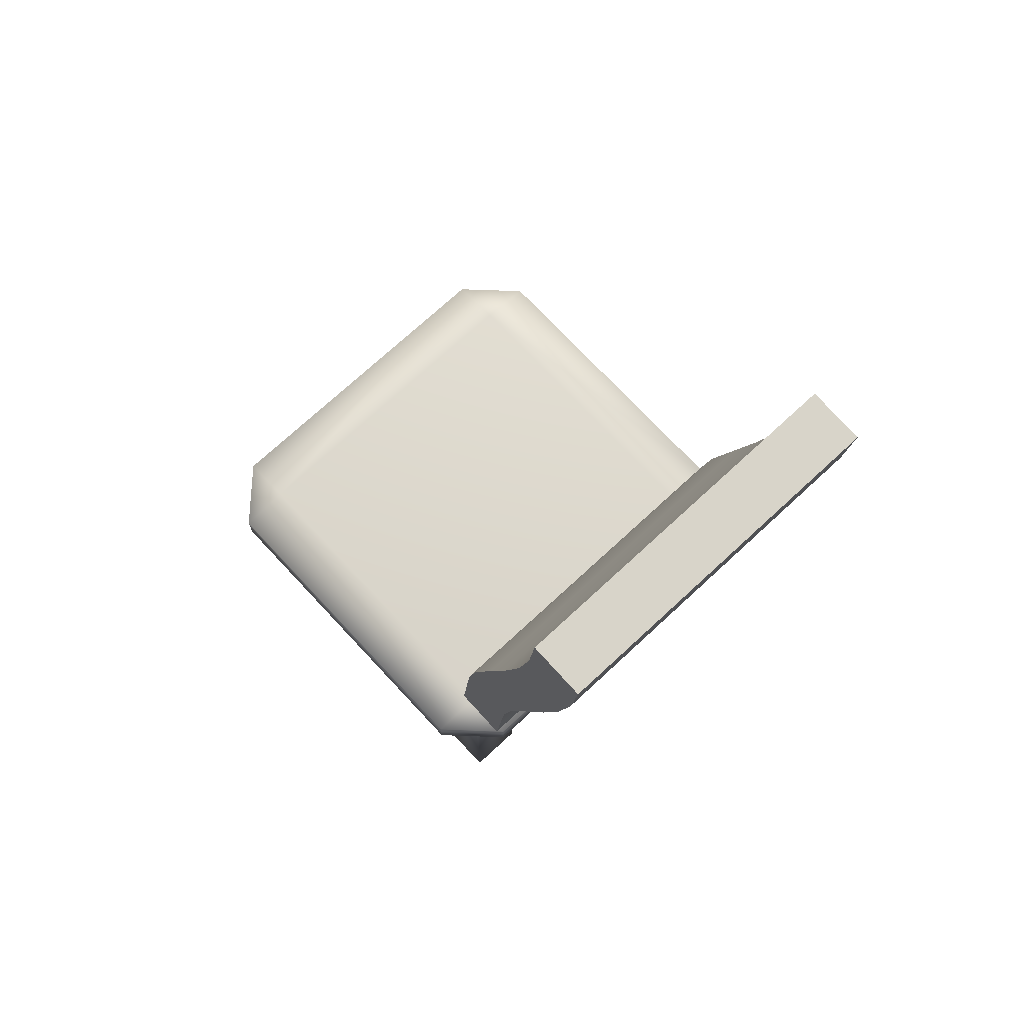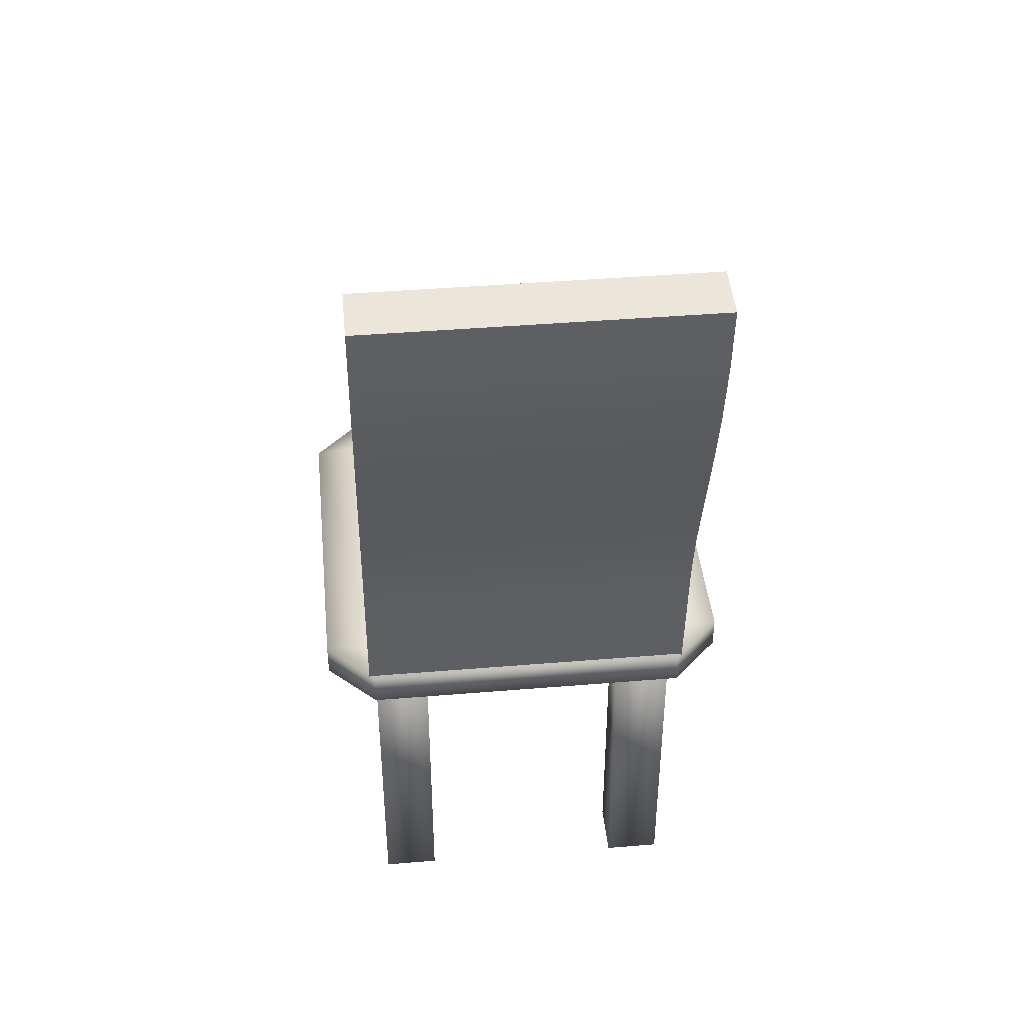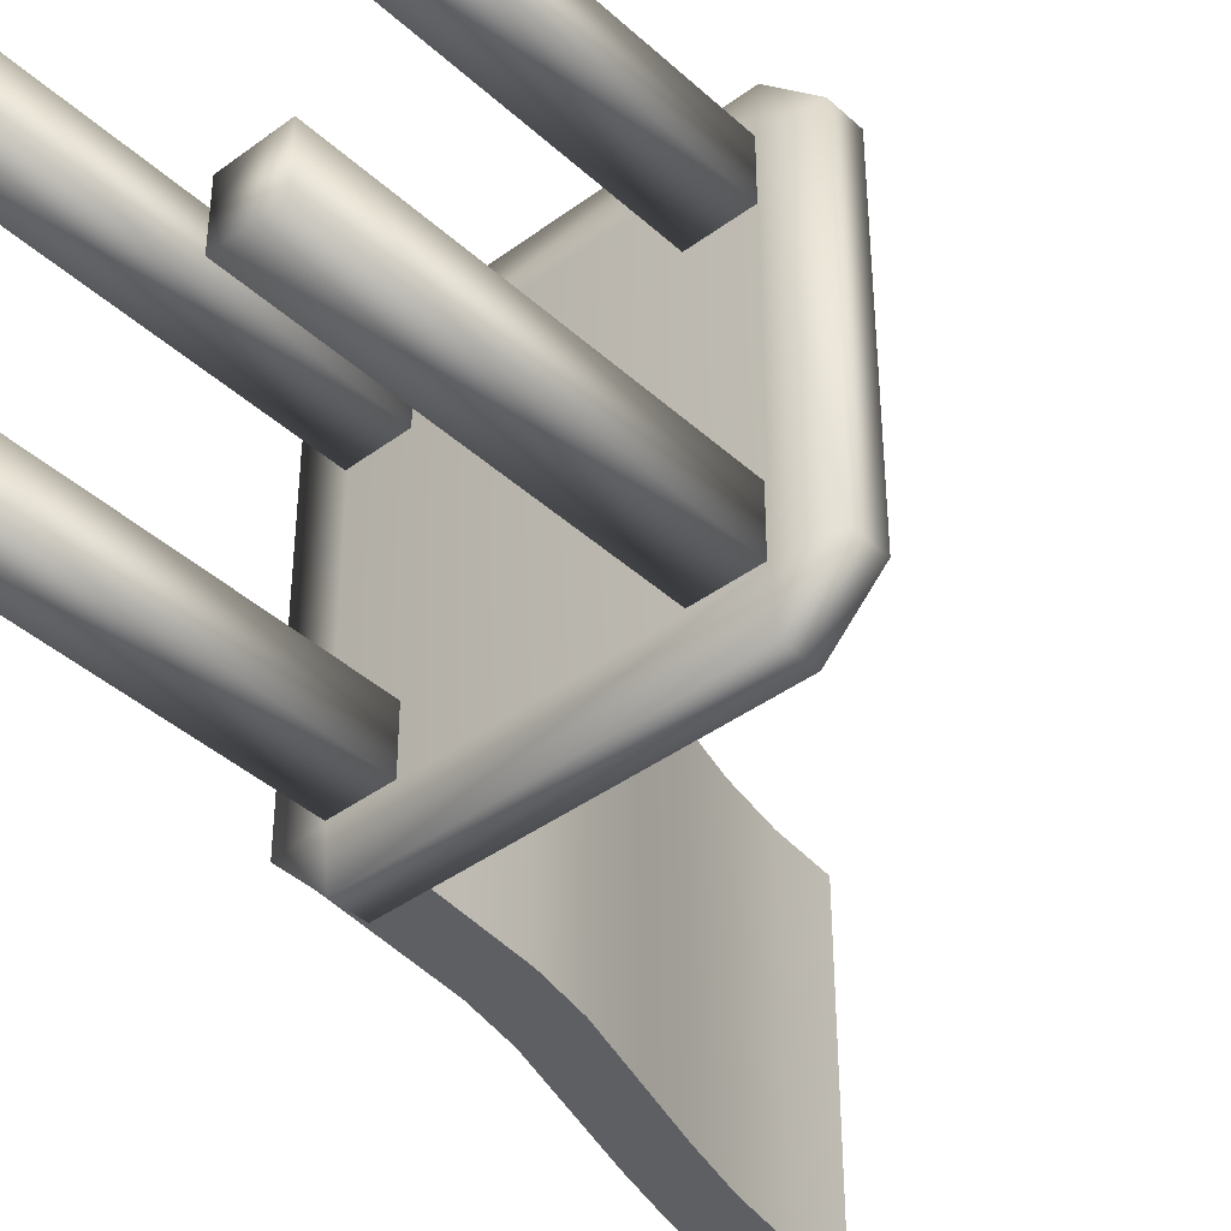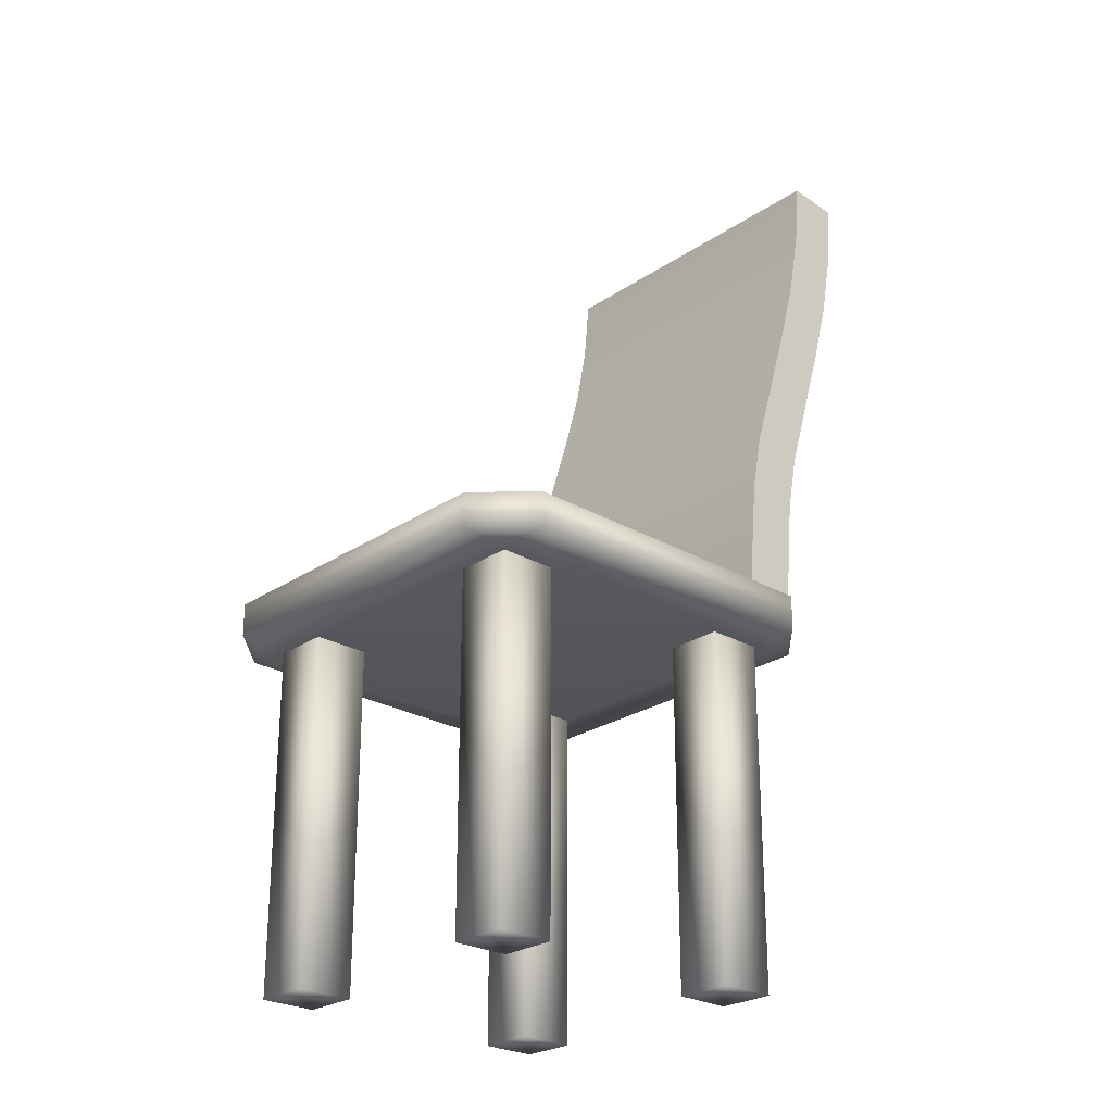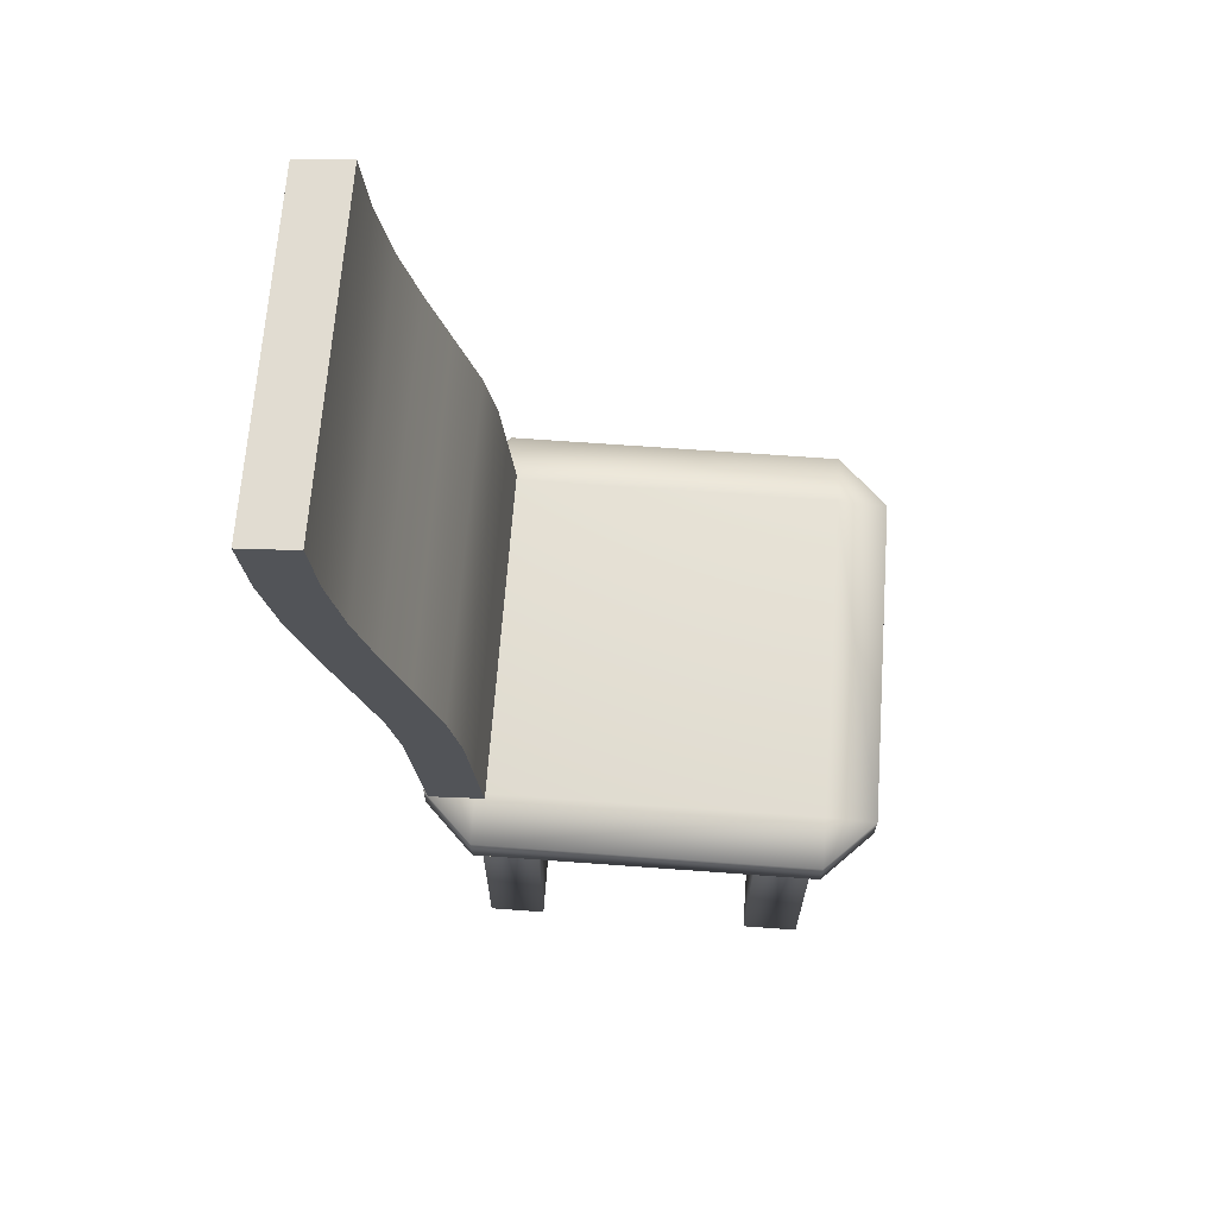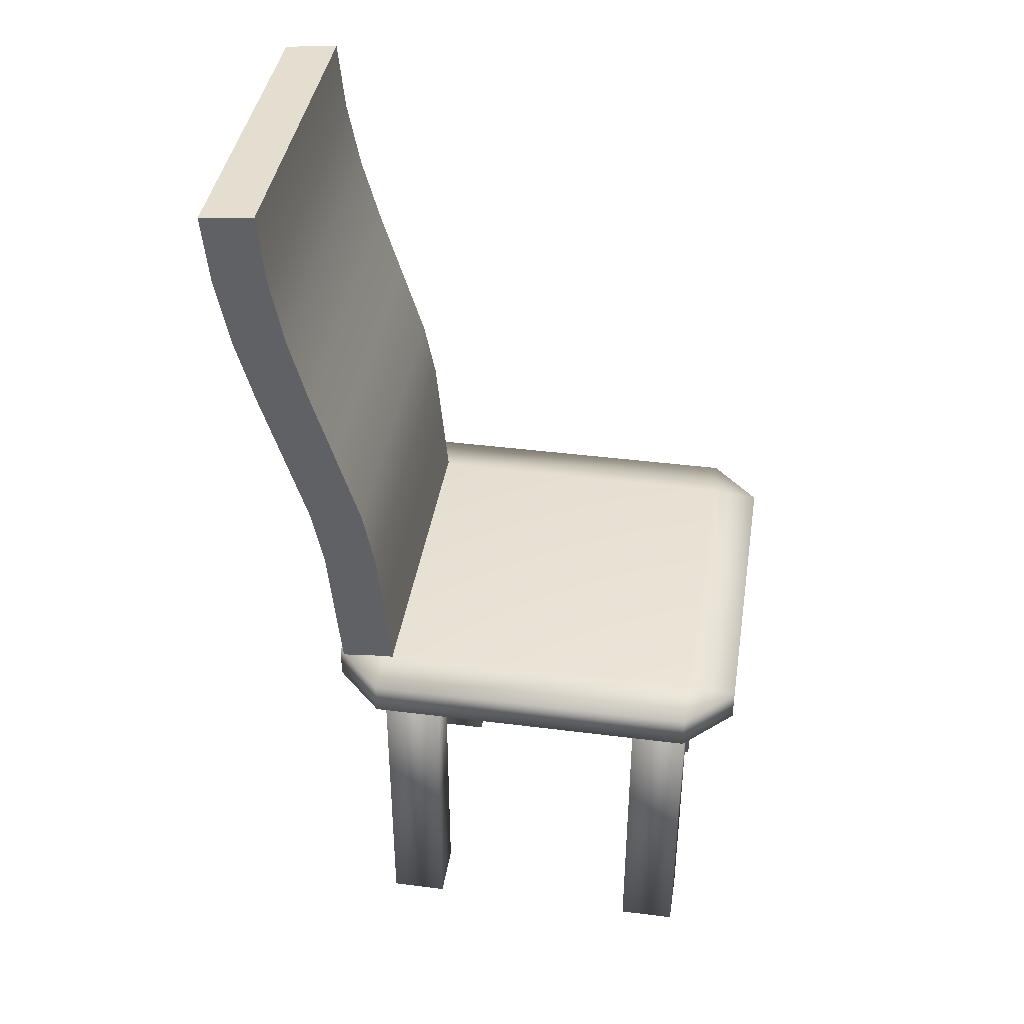
<metadata>
{"format":"obj","ext":"obj","renderer":"f3d","projection":"perspective","resolution":1024,"background":"white","views":[{"elev":72.2,"azim":-132.9,"up":"+Y"},{"elev":42.4,"azim":-95.7,"up":"+Y"},{"elev":-40.7,"azim":42.1,"up":"+Z"},{"elev":-25.5,"azim":137.1,"up":"+Y"},{"elev":66.7,"azim":4.2,"up":"+Y"},{"elev":40.2,"azim":8.9,"up":"+Y"}]}
</metadata>
<code>
o Cube
v 0.308 0.6565 -0.4
v 0.308 0.6473 -0.308
v 0.4 0.6565 -0.308
v 0.308 0.7273 -0.308
v 0.308 0.7181 -0.4
v 0.4 0.7181 -0.308
v 0.4 0.6565 0.308
v 0.308 0.6473 0.308
v 0.308 0.6565 0.4
v 0.4 0.7181 0.308
v 0.308 0.7181 0.4
v 0.308 0.7273 0.308
v -0.308 0.6565 -0.4
v -0.4 0.6565 -0.308
v -0.308 0.6473 -0.308
v -0.4 0.7181 -0.308
v -0.308 0.7181 -0.4
v -0.308 0.7273 -0.308
v -0.4 0.6565 0.308
v -0.308 0.6565 0.4
v -0.308 0.6473 0.308
v -0.308 0.7273 0.308
v -0.308 0.7181 0.4
v -0.4 0.7181 0.308
f 4 22 18
f 19 16 24
f 9 23 11
f 15 8 2
f 3 10 6
f 1 2 3
f 4 5 6
f 7 8 9
f 10 11 12
f 13 14 15
f 16 17 18
f 19 20 21
f 22 23 24
f 22 16 18
f 18 5 4
f 6 1 3
f 20 24 23
f 11 7 9
f 17 14 13
f 21 9 8
f 8 3 2
f 12 23 22
f 15 19 21
f 2 13 15
f 4 10 12
f 13 5 17
f 4 12 22
f 19 14 16
f 9 20 23
f 15 21 8
f 3 7 10
f 22 24 16
f 18 17 5
f 6 5 1
f 20 19 24
f 11 10 7
f 17 16 14
f 21 20 9
f 8 7 3
f 12 11 23
f 15 14 19
f 2 1 13
f 4 6 10
f 13 1 5
o Plane.003
v -0.206 0 0.3077
v -0.3118 0 0.3077
v -0.3118 0 0.2019
v -0.206 0 0.2019
v -0.206 0.6767 0.3077
v -0.3118 0.6767 0.3077
v -0.3118 0.6767 0.2019
v -0.206 0.6767 0.2019
f 26 28 25
f 31 29 32
f 25 30 26
f 27 32 28
f 26 31 27
f 28 29 25
f 26 27 28
f 31 30 29
f 25 29 30
f 27 31 32
f 26 30 31
f 28 32 29
o Cube.001
v -0.2898 0.7231 0.3177
v -0.4906 1.739 0.3177
v -0.2898 0.7231 -0.3177
v -0.4906 1.739 -0.3177
v -0.3905 0.7136 0.3177
v -0.5913 1.729 0.3177
v -0.3905 0.7136 -0.3177
v -0.5913 1.729 -0.3177
v -0.3802 1.232 0.3177
v -0.3802 1.232 -0.3177
v -0.4809 1.222 -0.3177
v -0.4809 1.222 0.3177
v -0.3139 0.9786 -0.3177
v -0.4146 0.9691 -0.3177
v -0.4146 0.9691 0.3177
v -0.3139 0.9786 0.3177
v -0.3356 1.088 0.3177
v -0.3356 1.088 -0.3177
v -0.4363 1.078 -0.3177
v -0.4363 1.078 0.3177
v -0.3018 0.8509 -0.3177
v -0.4025 0.8414 -0.3177
v -0.4025 0.8414 0.3177
v -0.3018 0.8509 0.3177
v -0.4542 1.484 0.3177
v -0.4542 1.484 -0.3177
v -0.5549 1.475 -0.3177
v -0.5549 1.475 0.3177
v -0.4194 1.358 -0.3177
v -0.5201 1.348 -0.3177
v -0.5201 1.348 0.3177
v -0.4194 1.358 0.3177
v -0.4785 1.611 0.3177
v -0.4785 1.611 -0.3177
v -0.5792 1.601 -0.3177
v -0.5792 1.601 0.3177
f 34 66 65
f 36 67 66
f 40 68 67
f 38 65 68
f 39 33 35
f 36 38 40
f 52 41 49
f 43 52 51
f 42 51 50
f 41 50 49
f 48 53 56
f 45 54 53
f 46 55 54
f 55 48 56
f 49 45 48
f 50 46 45
f 51 47 46
f 47 49 48
f 55 33 37
f 54 37 39
f 53 39 35
f 56 35 33
f 63 57 64
f 59 63 62
f 58 62 61
f 57 61 64
f 64 42 41
f 61 43 42
f 62 44 43
f 44 64 41
f 60 65 57
f 67 60 59
f 66 59 58
f 65 58 57
f 34 36 66
f 36 40 67
f 40 38 68
f 38 34 65
f 39 37 33
f 36 34 38
f 52 44 41
f 43 44 52
f 42 43 51
f 41 42 50
f 48 45 53
f 45 46 54
f 46 47 55
f 55 47 48
f 49 50 45
f 50 51 46
f 51 52 47
f 47 52 49
f 55 56 33
f 54 55 37
f 53 54 39
f 56 53 35
f 63 60 57
f 59 60 63
f 58 59 62
f 57 58 61
f 64 61 42
f 61 62 43
f 62 63 44
f 44 63 64
f 60 68 65
f 67 68 60
f 66 67 59
f 65 66 58
o Plane.001
v 0.3076 0 0.3077
v 0.2018 0 0.3077
v 0.2018 0 0.2019
v 0.3076 0 0.2019
v 0.3076 0.6767 0.3077
v 0.2018 0.6767 0.3077
v 0.2018 0.6767 0.2019
v 0.3076 0.6767 0.2019
f 70 72 69
f 75 73 76
f 69 74 70
f 71 76 72
f 70 75 71
f 72 73 69
f 70 71 72
f 75 74 73
f 69 73 74
f 71 75 76
f 70 74 75
f 72 76 73
o Plane.002
v 0.3036 0 -0.1961
v 0.1978 0 -0.1961
v 0.1978 0 -0.3019
v 0.3036 0 -0.3019
v 0.3036 0.6767 -0.1961
v 0.1978 0.6767 -0.1961
v 0.1978 0.6767 -0.3019
v 0.3036 0.6767 -0.3019
f 78 80 77
f 83 81 84
f 77 82 78
f 79 84 80
f 78 83 79
f 80 81 77
f 78 79 80
f 83 82 81
f 77 81 82
f 79 83 84
f 78 82 83
f 80 84 81
o Plane.004
v -0.2025 0 -0.1991
v -0.3083 0 -0.1991
v -0.3083 0 -0.305
v -0.2025 0 -0.305
v -0.2025 0.6767 -0.1991
v -0.3083 0.6767 -0.1991
v -0.3083 0.6767 -0.305
v -0.2025 0.6767 -0.305
f 86 88 85
f 91 89 92
f 85 90 86
f 87 92 88
f 86 91 87
f 88 89 85
f 86 87 88
f 91 90 89
f 85 89 90
f 87 91 92
f 86 90 91
f 88 92 89

</code>
